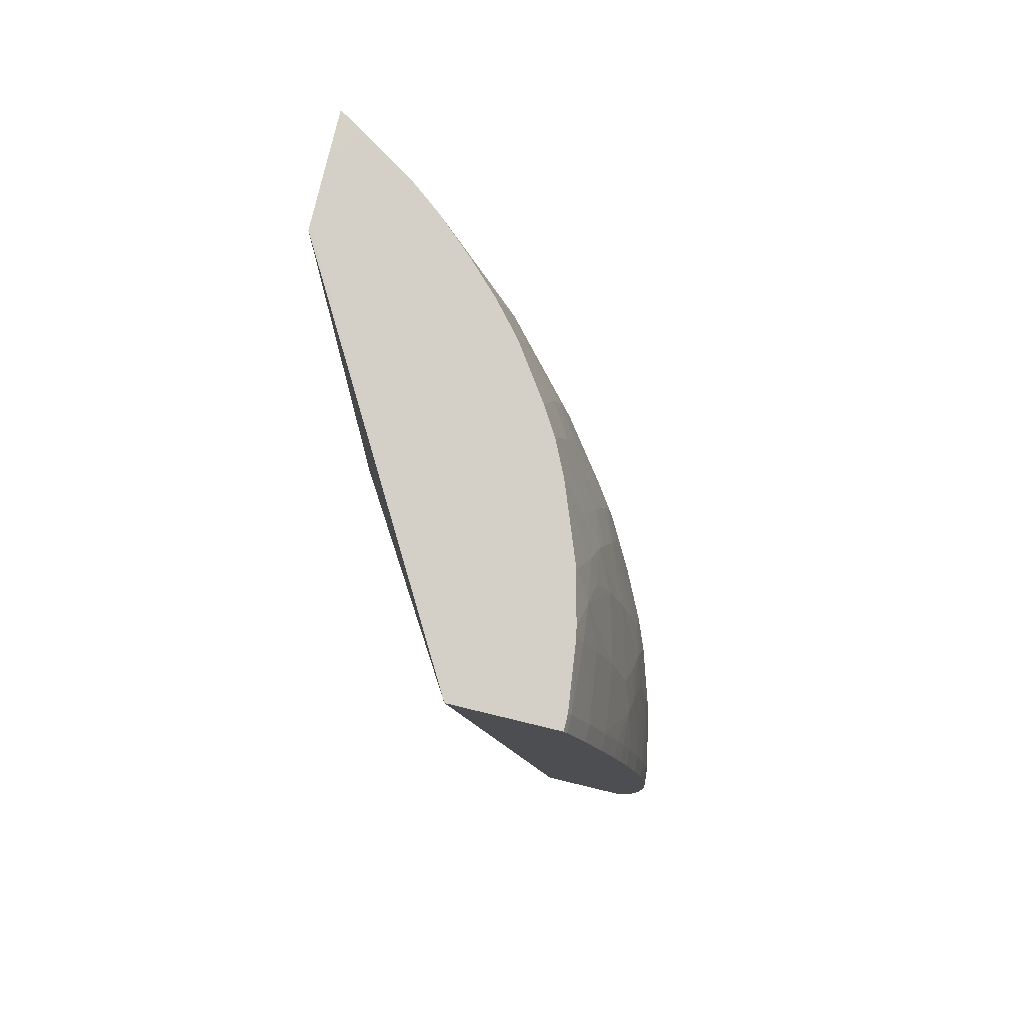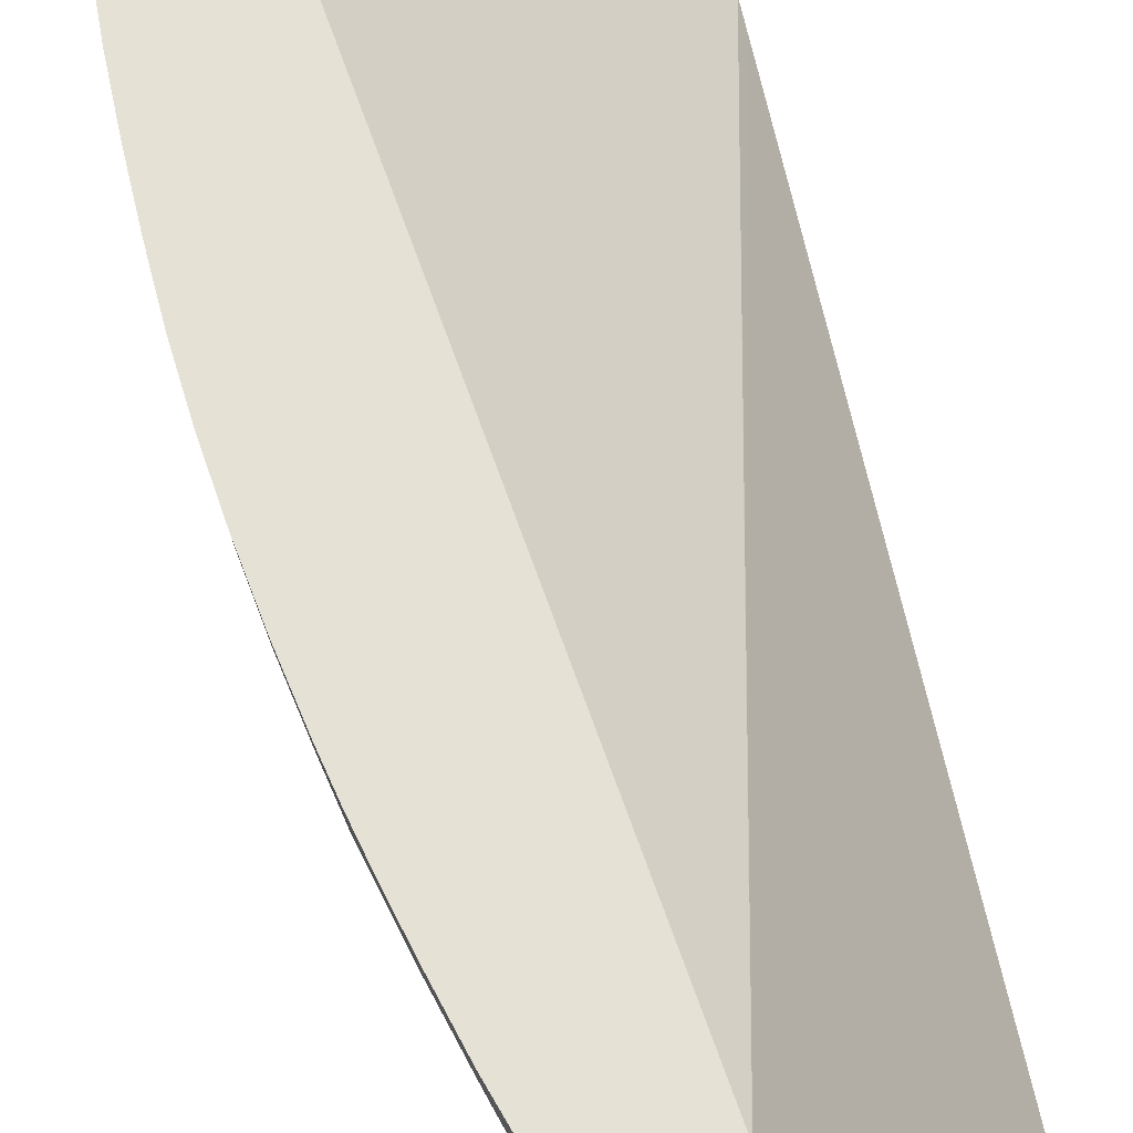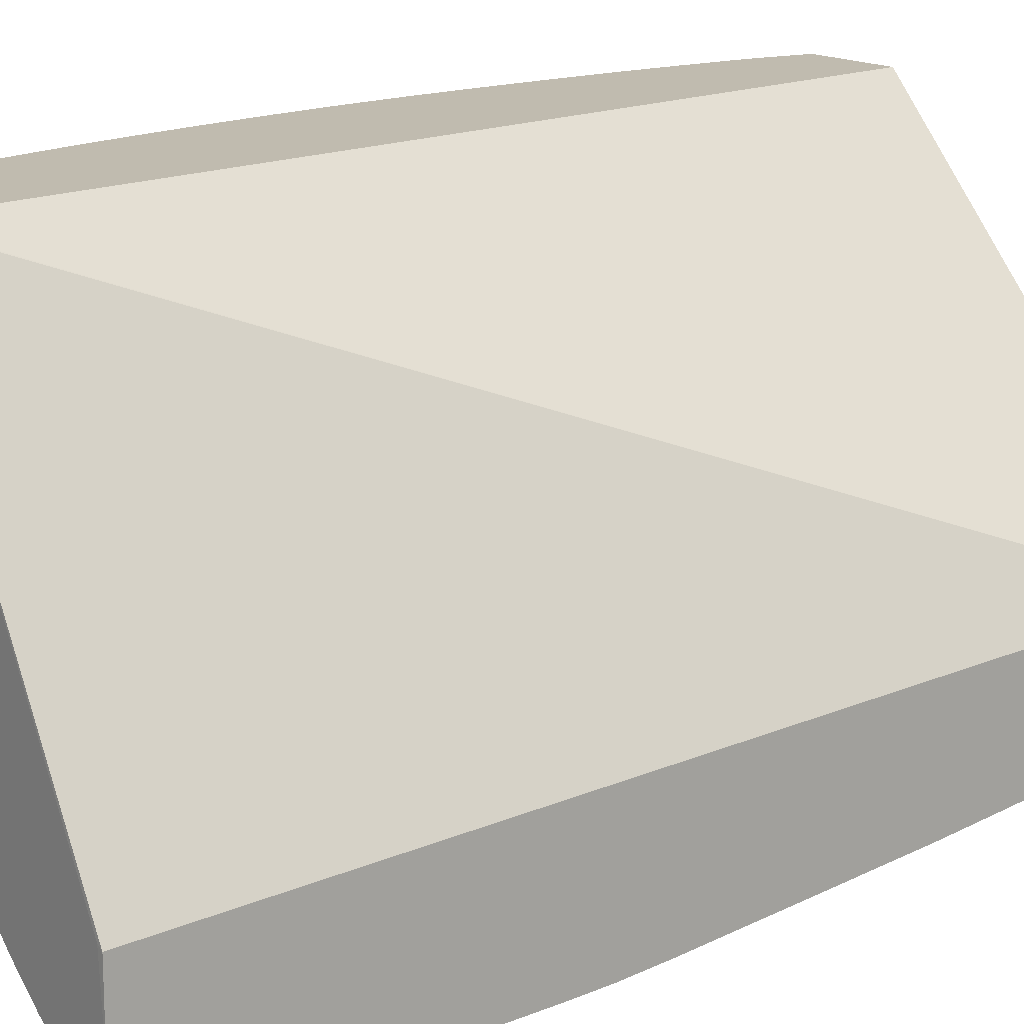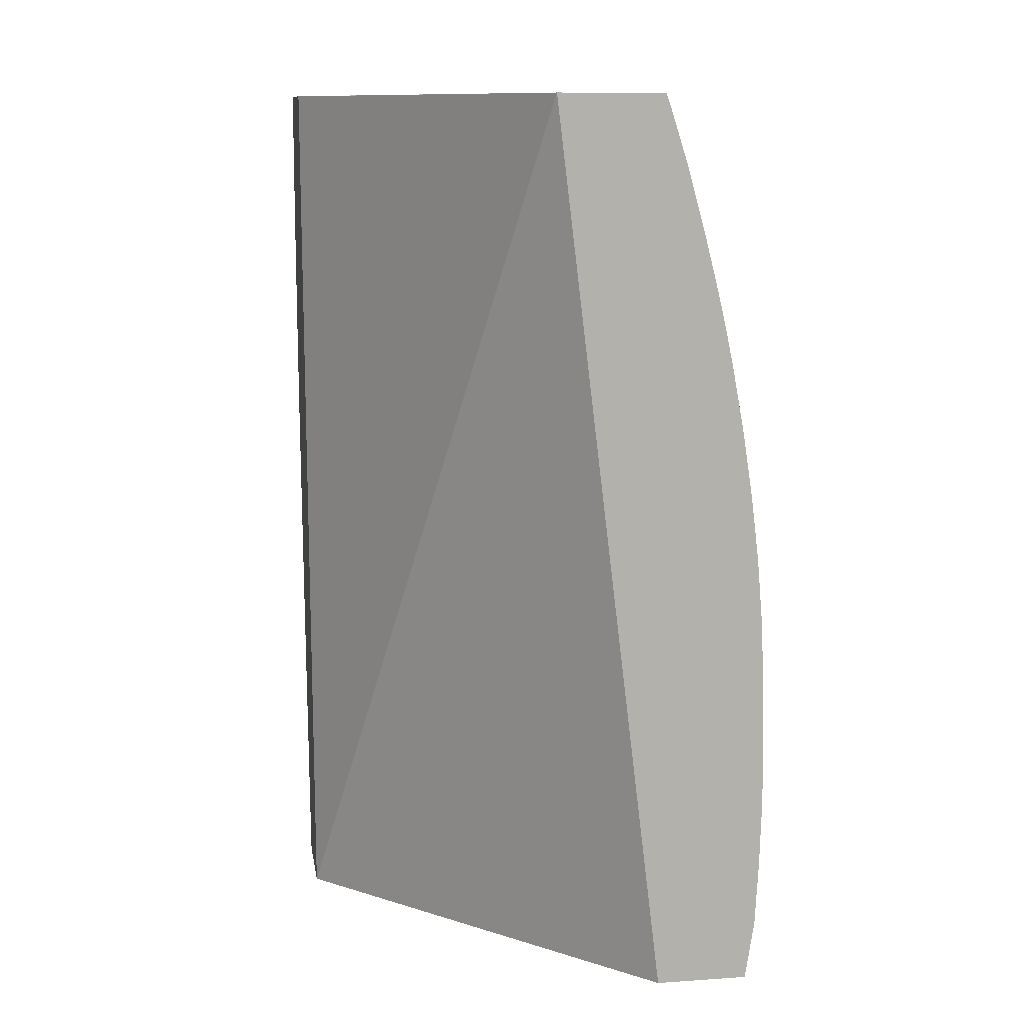
<metadata>
{"format":"obj","ext":"obj","renderer":"f3d","projection":"perspective","resolution":1024,"background":"white","views":[{"elev":79.9,"azim":-166.5,"up":"+Z"},{"elev":64.3,"azim":-12.0,"up":"+Y"},{"elev":16.0,"azim":53.1,"up":"+Y"},{"elev":11.4,"azim":170.7,"up":"+Z"}]}
</metadata>
<code>
v 1.397 1.223 0.2614
v 1.396 1.224 0.2588
v 1.397 1.223 0.2588
v 1.397 1.223 0.2818
v 1.396 1.224 0.2818
v 1.384 1.229 0.2588
v 1.385 1.229 0.2359
v 1.396 1.224 0.2359
v 1.397 1.223 0.2379
v 1.397 1.223 0.2838
v 1.397 1.224 0.3047
v 1.385 1.229 0.2818
v 1.364 1.239 0.2588
v 1.364 1.239 0.2359
v 1.364 1.238 0.2129
v 1.364 1.239 0.1899
v 1.386 1.229 0.2129
v 1.397 1.224 0.2129
v 1.397 1.224 0.2134
v 1.397 1.224 0.3061
v 1.397 1.224 0.3047
v 1.362 1.242 0.2812
v 1.386 1.23 0.3047
v 1.352 1.248 0.2732
v 1.352 1.247 0.2588
v 1.351 1.247 0.2359
v 1.35 1.246 0.2129
v 1.35 1.246 0.1899
v 1.35 1.247 0.167
v 1.364 1.24 0.167
v 1.389 1.228 0.19
v 1.397 1.224 0.2084
v 1.397 1.225 0.3204
v 1.39 1.23 0.328
v 1.367 1.242 0.3047
v 1.354 1.249 0.2885
v 1.397 1.226 0.3279
v 1.327 1.268 0.2588
v 1.34 1.256 0.2588
v 1.324 1.266 0.2129
v 1.343 1.256 0.2812
v 1.339 1.254 0.2129
v 1.338 1.254 0.1899
v 1.339 1.254 0.167
v 1.34 1.254 0.1441
v 1.343 1.253 0.1209
v 1.352 1.247 0.1441
v 1.352 1.248 0.1284
v 1.353 1.248 0.1131
v 1.362 1.244 0.1209
v 1.364 1.241 0.1441
v 1.397 1.225 0.197
v 1.397 1.225 0.1985
v 1.387 1.231 0.167
v 1.397 1.241 0.328
v 1.389 1.231 0.328
v 1.37 1.243 0.3276
v 1.329 1.27 0.2951
v 1.328 1.269 0.2818
v 1.355 1.25 0.3047
v 1.314 1.278 0.2359
v 1.312 1.276 0.2129
v 1.325 1.267 0.2359
v 1.311 1.275 0.1899
v 1.323 1.265 0.1899
v 1.323 1.265 0.167
v 1.323 1.266 0.1441
v 1.323 1.266 0.1211
v 1.324 1.267 0.09815
v 1.341 1.256 0.09815
v 1.355 1.249 0.09815
v 1.366 1.244 0.09815
v 1.387 1.235 0.1211
v 1.397 1.227 0.1791
v 1.397 1.242 0.328
v 1.37 1.243 0.328
v 1.369 1.244 0.328
v 1.358 1.252 0.3276
v 1.346 1.264 0.328
v 1.332 1.273 0.3104
v 1.322 1.281 0.3035
v 1.308 1.295 0.2901
v 1.306 1.293 0.2748
v 1.305 1.291 0.2588
v 1.303 1.289 0.2359
v 1.301 1.287 0.2129
v 1.3 1.287 0.1899
v 1.3 1.287 0.167
v 1.3 1.286 0.1441
v 1.311 1.275 0.167
v 1.312 1.275 0.1441
v 1.312 1.275 0.1211
v 1.313 1.276 0.09815
v 1.315 1.277 0.0752
v 1.326 1.268 0.0752
v 1.328 1.27 0.05226
v 1.329 1.271 0.03845
v 1.341 1.259 0.0752
v 1.341 1.262 0.05226
v 1.34 1.266 0.03022
v 1.358 1.25 0.0752
v 1.387 1.237 0.09815
v 1.37 1.246 0.0752
v 1.397 1.232 0.1308
v 1.397 1.267 0.328
v 1.395 1.269 0.328
v 1.358 1.252 0.328
v 1.334 1.275 0.328
v 1.334 1.275 0.3276
v 1.324 1.287 0.3276
v 1.324 1.287 0.328
v 1.309 1.298 0.3047
v 1.302 1.309 0.3047
v 1.3 1.304 0.2822
v 1.284 1.317 0.2461
v 1.29 1.307 0.2374
v 1.29 1.302 0.2129
v 1.289 1.3 0.1899
v 1.288 1.299 0.167
v 1.288 1.299 0.1441
v 1.288 1.299 0.1211
v 1.3 1.287 0.1211
v 1.3 1.287 0.09815
v 1.303 1.29 0.05226
v 1.304 1.291 0.02931
v 1.317 1.279 0.05226
v 1.32 1.279 0.03022
v 1.331 1.272 0.02314
v 1.366 1.253 0.031
v 1.362 1.252 0.05226
v 1.344 1.267 0.008209
v 1.345 1.267 0.008209
v 1.397 1.235 0.09815
v 1.373 1.247 0.05226
v 1.375 1.248 0.0398
v 1.387 1.24 0.0752
v 1.32 1.403 0.328
v 1.397 1.281 0.01926
v 1.311 1.305 0.328
v 1.305 1.313 0.3231
v 1.288 1.325 0.2818
v 1.286 1.32 0.2588
v 1.278 1.326 0.2374
v 1.274 1.328 0.2129
v 1.283 1.315 0.2308
v 1.28 1.331 0.2588
v 1.282 1.313 0.2129
v 1.281 1.312 0.1899
v 1.28 1.311 0.167
v 1.279 1.31 0.1441
v 1.279 1.31 0.1211
v 1.279 1.311 0.09815
v 1.289 1.299 0.09815
v 1.29 1.3 0.0752
v 1.291 1.302 0.05226
v 1.293 1.303 0.02931
v 1.306 1.293 0.01287
v 1.319 1.284 0.008209
v 1.333 1.274 0.008209
v 1.347 1.266 0.008209
v 1.364 1.258 0.008209
v 1.379 1.249 0.02449
v 1.397 1.238 0.0752
v 1.387 1.246 0.031
v 1.394 1.247 0.0104
v 1.319 1.403 0.3276
v 1.319 1.403 0.328
v 1.397 1.282 0.008209
v 1.31 1.307 0.328
v 1.291 1.33 0.3025
v 1.306 1.315 0.328
v 1.284 1.34 0.2933
v 1.283 1.337 0.2818
v 1.267 1.351 0.2359
v 1.264 1.352 0.2149
v 1.263 1.345 0.1899
v 1.271 1.328 0.1899
v 1.272 1.351 0.2588
v 1.269 1.328 0.167
v 1.268 1.328 0.1441
v 1.266 1.33 0.1199
v 1.267 1.33 0.09978
v 1.269 1.328 0.0752
v 1.28 1.312 0.0752
v 1.281 1.313 0.05226
v 1.282 1.315 0.02931
v 1.283 1.316 0.01497
v 1.299 1.302 0.008209
v 1.313 1.289 0.008209
v 1.366 1.257 0.008209
v 1.385 1.25 0.008209
v 1.397 1.246 0.01406
v 1.397 1.246 0.009023
v 1.392 1.248 0.008209
v 1.397 1.247 0.008209
v 1.28 1.403 0.008209
v 1.282 1.403 0.328
v 1.3 1.326 0.328
v 1.277 1.351 0.2818
v 1.286 1.346 0.3086
v 1.282 1.353 0.3025
v 1.261 1.363 0.2238
v 1.26 1.36 0.2085
v 1.259 1.357 0.1899
v 1.258 1.354 0.167
v 1.262 1.342 0.167
v 1.265 1.376 0.2568
v 1.262 1.368 0.2359
v 1.261 1.341 0.1441
v 1.261 1.34 0.1268
v 1.261 1.34 0.1115
v 1.261 1.34 0.1085
v 1.261 1.34 0.0932
v 1.262 1.341 0.0752
v 1.262 1.342 0.05226
v 1.271 1.328 0.05226
v 1.273 1.328 0.02931
v 1.278 1.327 0.008209
v 1.279 1.325 0.008209
v 1.293 1.308 0.008209
v 1.247 1.403 0.008209
v 1.281 1.403 0.3248
v 1.281 1.397 0.3248
v 1.282 1.399 0.328
v 1.296 1.337 0.328
v 1.284 1.362 0.3172
v 1.271 1.374 0.2818
v 1.289 1.353 0.326
v 1.258 1.372 0.2149
v 1.254 1.374 0.1899
v 1.26 1.38 0.2359
v 1.251 1.374 0.167
v 1.249 1.374 0.1441
v 1.257 1.352 0.1441
v 1.261 1.385 0.2478
v 1.257 1.349 0.1199
v 1.257 1.349 0.09978
v 1.256 1.352 0.0752
v 1.257 1.354 0.05226
v 1.258 1.356 0.02931
v 1.264 1.345 0.02931
v 1.265 1.347 0.008209
v 1.248 1.399 0.008209
v 1.247 1.403 0.01212
v 1.274 1.403 0.3047
v 1.274 1.397 0.3047
v 1.282 1.374 0.3208
v 1.285 1.374 0.328
v 1.282 1.397 0.328
v 1.29 1.353 0.328
v 1.286 1.371 0.328
v 1.277 1.374 0.3047
v 1.268 1.397 0.2818
v 1.253 1.397 0.2129
v 1.25 1.397 0.1899
v 1.247 1.397 0.167
v 1.245 1.397 0.1441
v 1.244 1.397 0.1211
v 1.248 1.374 0.1211
v 1.26 1.397 0.2503
v 1.257 1.397 0.2359
v 1.263 1.397 0.2618
v 1.248 1.374 0.09815
v 1.248 1.374 0.0752
v 1.249 1.374 0.05226
v 1.251 1.374 0.02931
v 1.259 1.359 0.008209
v 1.26 1.358 0.008209
v 1.248 1.397 0.008209
v 1.247 1.403 0.01353
v 1.268 1.403 0.2818
v 1.263 1.403 0.2622
v 1.253 1.403 0.2129
v 1.249 1.403 0.1899
v 1.246 1.403 0.167
v 1.244 1.403 0.1441
v 1.243 1.403 0.1211
v 1.243 1.403 0.09815
v 1.243 1.397 0.09815
v 1.26 1.403 0.2507
v 1.257 1.403 0.2359
v 1.243 1.397 0.0752
v 1.244 1.397 0.05226
v 1.245 1.397 0.02931
v 1.253 1.376 0.008209
v 1.254 1.374 0.008209
v 1.259 1.36 0.008209
v 1.244 1.403 0.02931
v 1.242 1.403 0.0752
v 1.243 1.403 0.05226
f 1 2 3
f 1 3 9
f 1 9 19
f 1 19 32
f 1 32 53
f 1 53 52
f 1 52 74
f 1 74 104
f 1 104 133
f 1 133 163
f 1 163 192
f 1 192 193
f 1 193 195
f 1 195 168
f 1 168 138
f 1 138 105
f 1 105 75
f 1 75 55
f 1 55 37
f 1 37 33
f 1 33 20
f 1 20 11
f 1 11 10
f 1 10 4
f 1 4 2
f 2 4 5
f 2 5 6
f 2 6 7
f 2 7 8
f 2 8 3
f 3 8 9
f 4 10 5
f 5 10 11
f 5 11 12
f 5 12 6
f 6 13 14
f 6 14 15
f 6 15 7
f 6 12 13
f 7 15 16
f 7 16 17
f 7 17 8
f 8 17 18
f 8 18 9
f 9 18 19
f 11 20 21
f 11 21 12
f 12 22 13
f 12 21 20
f 12 20 23
f 12 23 22
f 13 22 24
f 13 24 25
f 13 25 26
f 13 26 27
f 13 27 14
f 14 27 15
f 15 27 28
f 15 28 16
f 16 28 29
f 16 29 30
f 16 30 17
f 17 30 31
f 17 31 32
f 17 32 18
f 18 32 19
f 20 33 23
f 22 23 34
f 22 34 35
f 22 35 36
f 22 36 24
f 23 33 37
f 23 37 34
f 24 38 39
f 24 39 40
f 24 40 25
f 24 36 41
f 24 41 38
f 25 40 42
f 25 42 26
f 26 42 27
f 27 42 43
f 27 43 28
f 28 43 44
f 28 44 29
f 29 44 45
f 29 45 46
f 29 46 47
f 29 47 30
f 30 47 48
f 30 48 49
f 30 49 50
f 30 50 51
f 30 51 31
f 31 52 53
f 31 53 32
f 31 51 50
f 31 50 54
f 31 54 52
f 34 37 55
f 34 55 75
f 34 75 106
f 34 106 137
f 34 137 167
f 34 167 197
f 34 197 224
f 34 224 249
f 34 249 248
f 34 248 251
f 34 251 250
f 34 250 225
f 34 225 198
f 34 198 171
f 34 171 169
f 34 169 139
f 34 139 111
f 34 111 108
f 34 108 79
f 34 79 107
f 34 107 77
f 34 77 76
f 34 76 56
f 34 56 35
f 35 56 57
f 35 57 36
f 36 58 59
f 36 59 41
f 36 57 60
f 36 60 58
f 38 61 62
f 38 62 63
f 38 63 39
f 38 41 59
f 38 59 61
f 39 63 40
f 40 62 64
f 40 64 65
f 40 65 42
f 40 63 62
f 42 65 43
f 43 65 66
f 43 66 67
f 43 67 68
f 43 68 44
f 44 68 45
f 45 68 46
f 46 68 69
f 46 69 70
f 46 70 49
f 46 49 48
f 46 48 47
f 49 70 71
f 49 71 72
f 49 72 50
f 50 72 54
f 52 54 73
f 52 73 74
f 54 72 73
f 56 76 57
f 57 76 77
f 57 77 60
f 58 60 78
f 58 78 79
f 58 79 80
f 58 80 81
f 58 81 82
f 58 82 83
f 58 83 84
f 58 84 59
f 59 84 85
f 59 85 61
f 60 77 78
f 61 85 86
f 61 86 62
f 62 86 87
f 62 87 64
f 64 87 88
f 64 88 89
f 64 89 90
f 64 90 65
f 65 90 91
f 65 91 66
f 66 91 92
f 66 92 67
f 67 92 68
f 68 92 93
f 68 93 69
f 69 93 94
f 69 94 95
f 69 95 70
f 70 95 96
f 70 96 97
f 70 97 98
f 70 98 71
f 71 98 99
f 71 99 100
f 71 100 101
f 71 101 72
f 72 102 73
f 72 101 103
f 72 103 102
f 73 102 74
f 74 102 104
f 75 105 106
f 77 107 78
f 78 107 79
f 79 108 109
f 79 109 80
f 80 109 110
f 80 110 81
f 81 110 82
f 82 110 111
f 82 111 112
f 82 112 113
f 82 113 114
f 82 114 115
f 82 115 83
f 83 115 116
f 83 116 84
f 84 116 117
f 84 117 85
f 85 117 86
f 86 117 118
f 86 118 87
f 87 118 119
f 87 119 120
f 87 120 88
f 88 120 89
f 89 120 121
f 89 121 122
f 89 122 90
f 90 122 91
f 91 122 92
f 92 122 123
f 92 123 93
f 93 123 124
f 93 124 125
f 93 125 94
f 94 125 126
f 94 126 95
f 95 126 96
f 96 126 97
f 97 127 128
f 97 128 100
f 97 100 99
f 97 99 98
f 97 126 127
f 100 129 130
f 100 130 101
f 100 128 131
f 100 131 132
f 100 132 129
f 101 130 103
f 102 133 104
f 102 103 134
f 102 134 135
f 102 135 136
f 102 136 163
f 102 163 133
f 103 130 134
f 105 137 106
f 105 138 137
f 108 111 110
f 108 110 109
f 111 139 112
f 112 140 113
f 112 139 140
f 113 140 141
f 113 141 142
f 113 142 114
f 114 142 115
f 115 143 144
f 115 144 145
f 115 145 116
f 115 142 146
f 115 146 143
f 116 145 117
f 117 145 147
f 117 147 148
f 117 148 118
f 118 148 149
f 118 149 119
f 119 149 150
f 119 150 120
f 120 150 151
f 120 151 121
f 121 151 152
f 121 152 153
f 121 153 122
f 122 153 123
f 123 153 154
f 123 154 155
f 123 155 124
f 124 155 125
f 125 156 157
f 125 157 127
f 125 127 126
f 125 155 156
f 127 157 128
f 128 157 158
f 128 158 159
f 128 159 131
f 129 135 130
f 129 132 160
f 129 160 161
f 129 161 162
f 129 162 135
f 130 135 134
f 131 159 158
f 131 158 189
f 131 189 188
f 131 188 220
f 131 220 219
f 131 219 218
f 131 218 242
f 131 242 268
f 131 268 267
f 131 267 287
f 131 287 286
f 131 286 285
f 131 285 269
f 131 269 243
f 131 243 221
f 131 221 196
f 131 196 168
f 131 168 195
f 131 195 194
f 131 194 191
f 131 191 190
f 131 190 161
f 131 161 160
f 131 160 132
f 135 162 164
f 135 164 136
f 136 164 165
f 136 165 163
f 137 166 167
f 137 138 168
f 137 168 166
f 139 169 140
f 140 170 141
f 140 169 171
f 140 171 170
f 141 170 172
f 141 172 173
f 141 173 146
f 141 146 142
f 143 146 174
f 143 174 175
f 143 175 144
f 144 147 145
f 144 175 176
f 144 176 177
f 144 177 147
f 146 178 174
f 146 173 178
f 147 177 148
f 148 177 179
f 148 179 149
f 149 179 180
f 149 180 150
f 150 180 181
f 150 181 151
f 151 181 182
f 151 182 152
f 152 182 183
f 152 183 184
f 152 184 153
f 153 184 185
f 153 185 154
f 154 185 155
f 155 185 186
f 155 186 156
f 156 186 187
f 156 187 157
f 157 187 188
f 157 188 189
f 157 189 158
f 161 190 162
f 162 190 191
f 162 191 165
f 162 165 164
f 163 165 192
f 165 193 192
f 165 191 194
f 165 194 195
f 165 195 193
f 166 168 196
f 166 196 221
f 166 221 244
f 166 244 270
f 166 270 288
f 166 288 290
f 166 290 289
f 166 289 278
f 166 278 277
f 166 277 276
f 166 276 275
f 166 275 274
f 166 274 273
f 166 273 281
f 166 281 280
f 166 280 272
f 166 272 271
f 166 271 245
f 166 245 222
f 166 222 197
f 166 197 167
f 170 171 198
f 170 198 172
f 172 199 178
f 172 178 173
f 172 198 200
f 172 200 201
f 172 201 199
f 174 178 202
f 174 202 175
f 175 202 203
f 175 203 176
f 176 203 204
f 176 204 205
f 176 205 206
f 176 206 177
f 177 206 179
f 178 207 208
f 178 208 202
f 178 199 207
f 179 206 209
f 179 209 180
f 180 209 210
f 180 210 181
f 181 211 212
f 181 212 182
f 181 210 211
f 182 212 213
f 182 213 214
f 182 214 183
f 183 214 215
f 183 215 216
f 183 216 184
f 184 216 185
f 185 216 186
f 186 216 217
f 186 217 187
f 187 217 218
f 187 218 219
f 187 219 220
f 187 220 188
f 197 222 223
f 197 223 224
f 198 225 200
f 199 201 226
f 199 226 227
f 199 227 207
f 200 228 226
f 200 226 201
f 200 225 228
f 202 229 230
f 202 230 203
f 202 208 231
f 202 231 229
f 203 230 204
f 204 230 232
f 204 232 205
f 205 232 233
f 205 233 234
f 205 234 206
f 206 234 209
f 207 235 208
f 207 227 235
f 208 235 231
f 209 234 210
f 210 234 236
f 210 236 211
f 211 236 237
f 211 237 212
f 212 237 213
f 213 237 238
f 213 238 214
f 214 239 215
f 214 238 239
f 215 239 240
f 215 240 241
f 215 241 216
f 216 241 217
f 217 241 218
f 218 241 242
f 221 243 244
f 222 245 223
f 223 245 246
f 223 246 247
f 223 247 248
f 223 248 249
f 223 249 224
f 225 250 228
f 226 228 250
f 226 250 251
f 226 251 248
f 226 248 247
f 226 247 252
f 226 252 227
f 227 252 253
f 227 253 235
f 229 231 254
f 229 254 255
f 229 255 230
f 230 255 256
f 230 256 232
f 231 235 254
f 232 256 257
f 232 257 233
f 233 257 258
f 233 258 259
f 233 259 234
f 234 259 236
f 235 260 261
f 235 261 254
f 235 253 262
f 235 262 260
f 236 259 263
f 236 263 237
f 237 263 264
f 237 264 238
f 238 264 265
f 238 265 239
f 239 265 266
f 239 266 240
f 240 266 267
f 240 267 268
f 240 268 241
f 241 268 242
f 243 269 244
f 244 269 270
f 245 271 246
f 246 252 247
f 246 271 253
f 246 253 252
f 253 271 272
f 253 272 262
f 254 273 274
f 254 274 255
f 254 261 273
f 255 274 275
f 255 275 256
f 256 275 276
f 256 276 257
f 257 276 277
f 257 277 258
f 258 277 278
f 258 278 279
f 258 279 259
f 259 279 263
f 260 280 281
f 260 281 261
f 260 262 280
f 261 281 273
f 262 272 280
f 263 279 282
f 263 282 264
f 264 282 283
f 264 283 265
f 265 283 284
f 265 284 266
f 266 284 285
f 266 285 286
f 266 286 287
f 266 287 267
f 269 285 284
f 269 284 270
f 270 284 288
f 278 289 279
f 279 289 282
f 282 289 290
f 282 290 283
f 283 290 288
f 283 288 284

</code>
